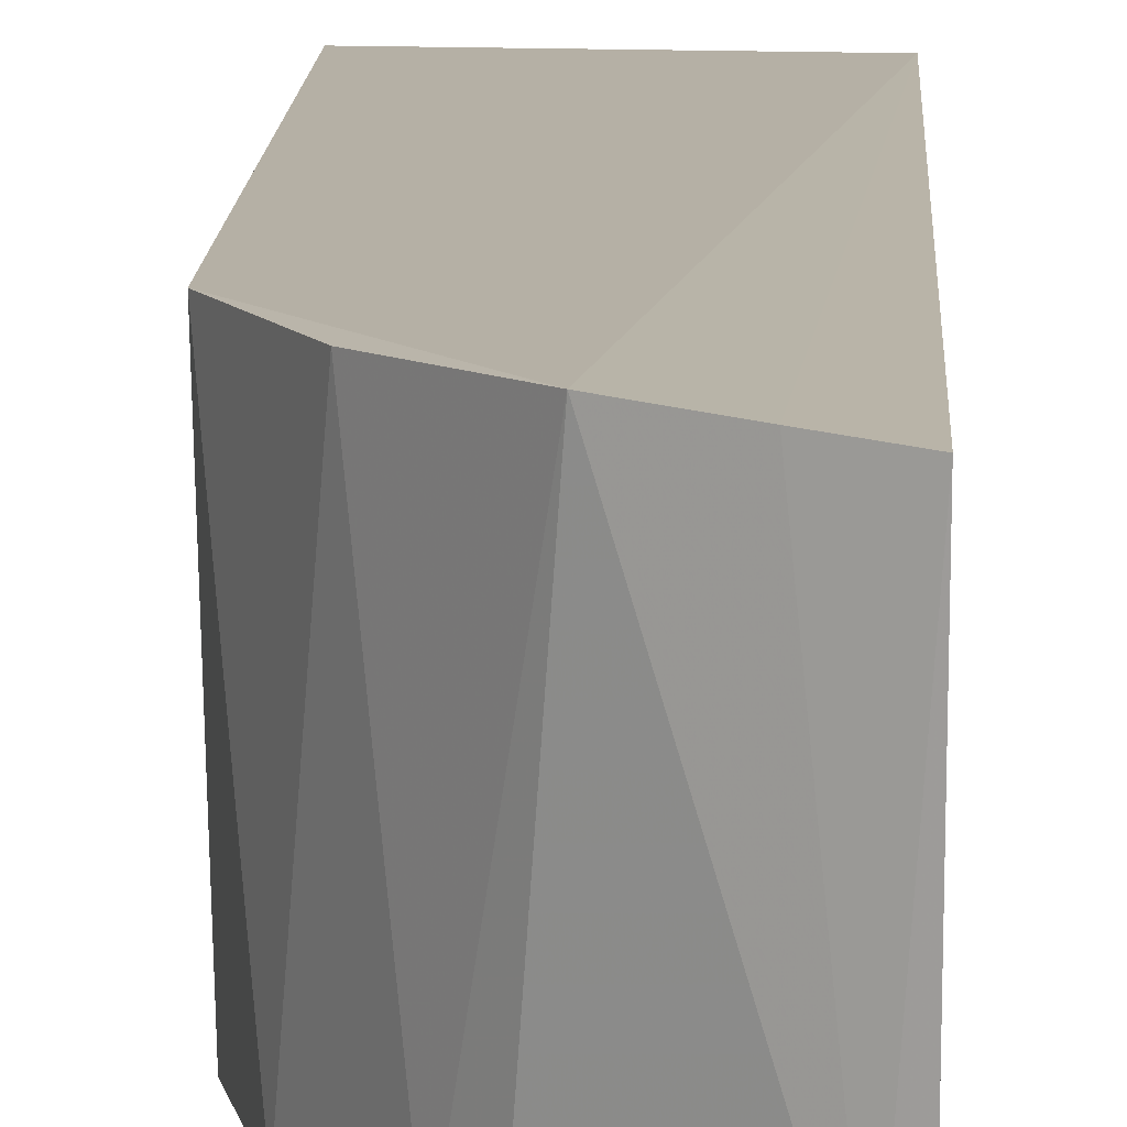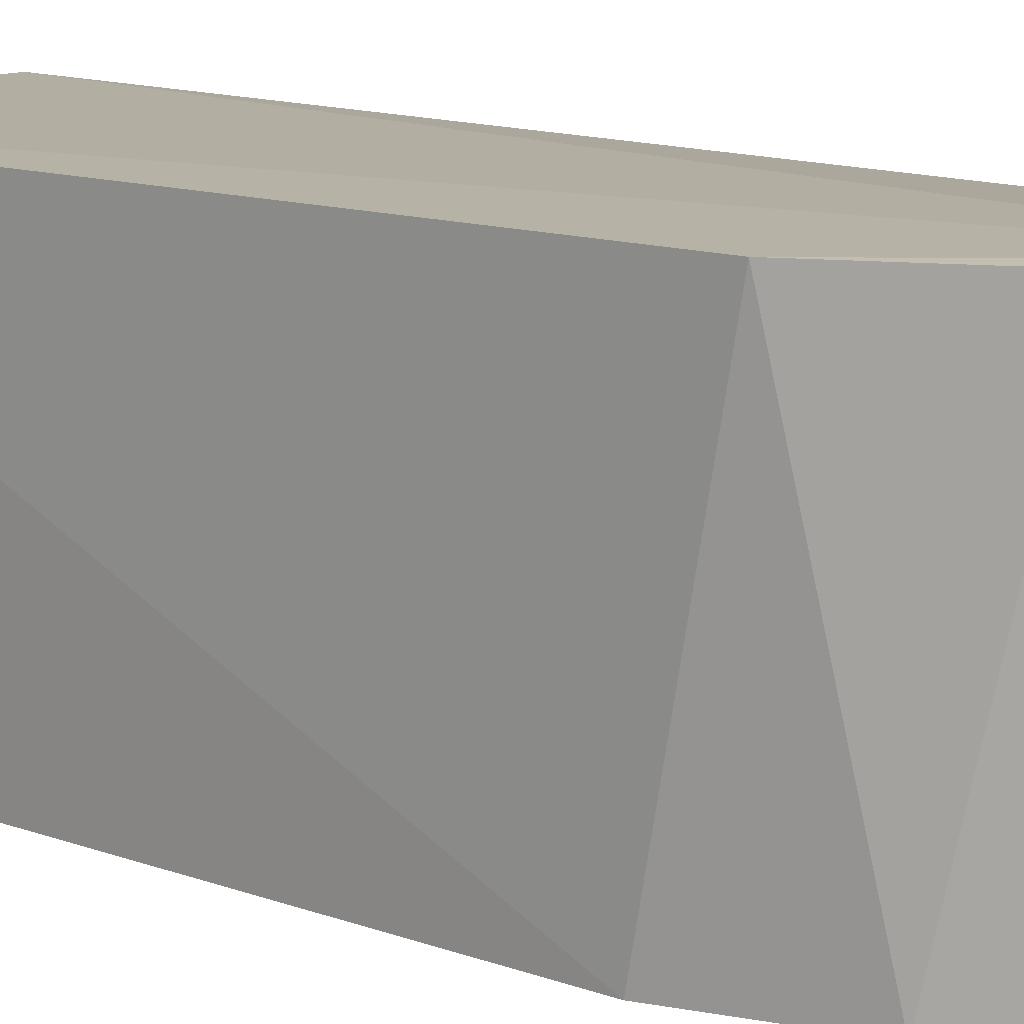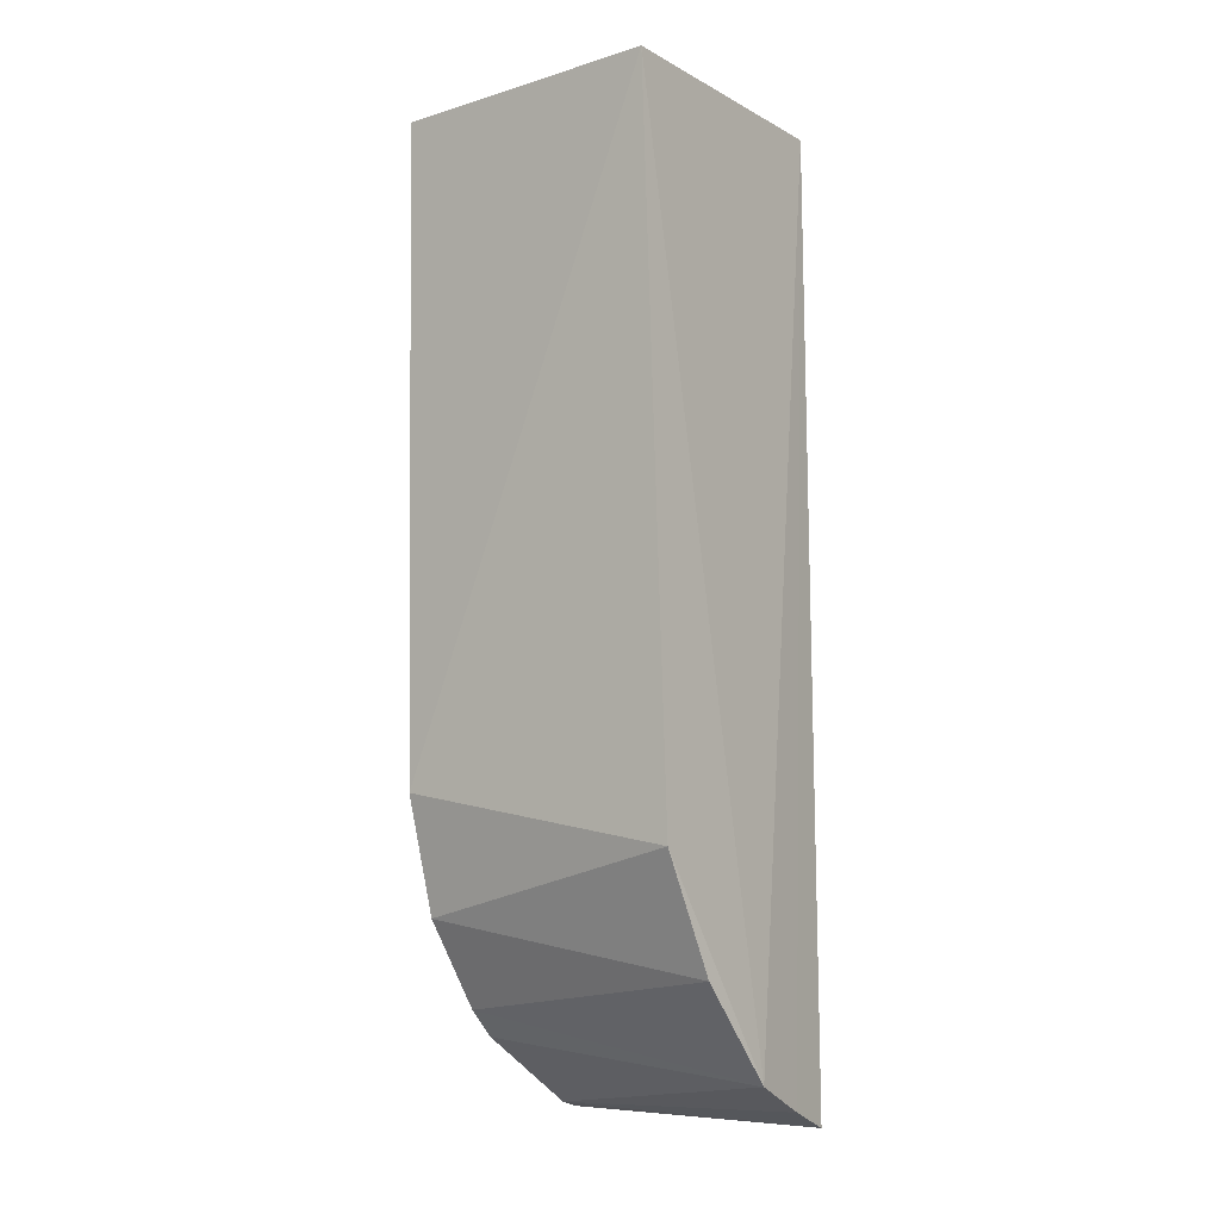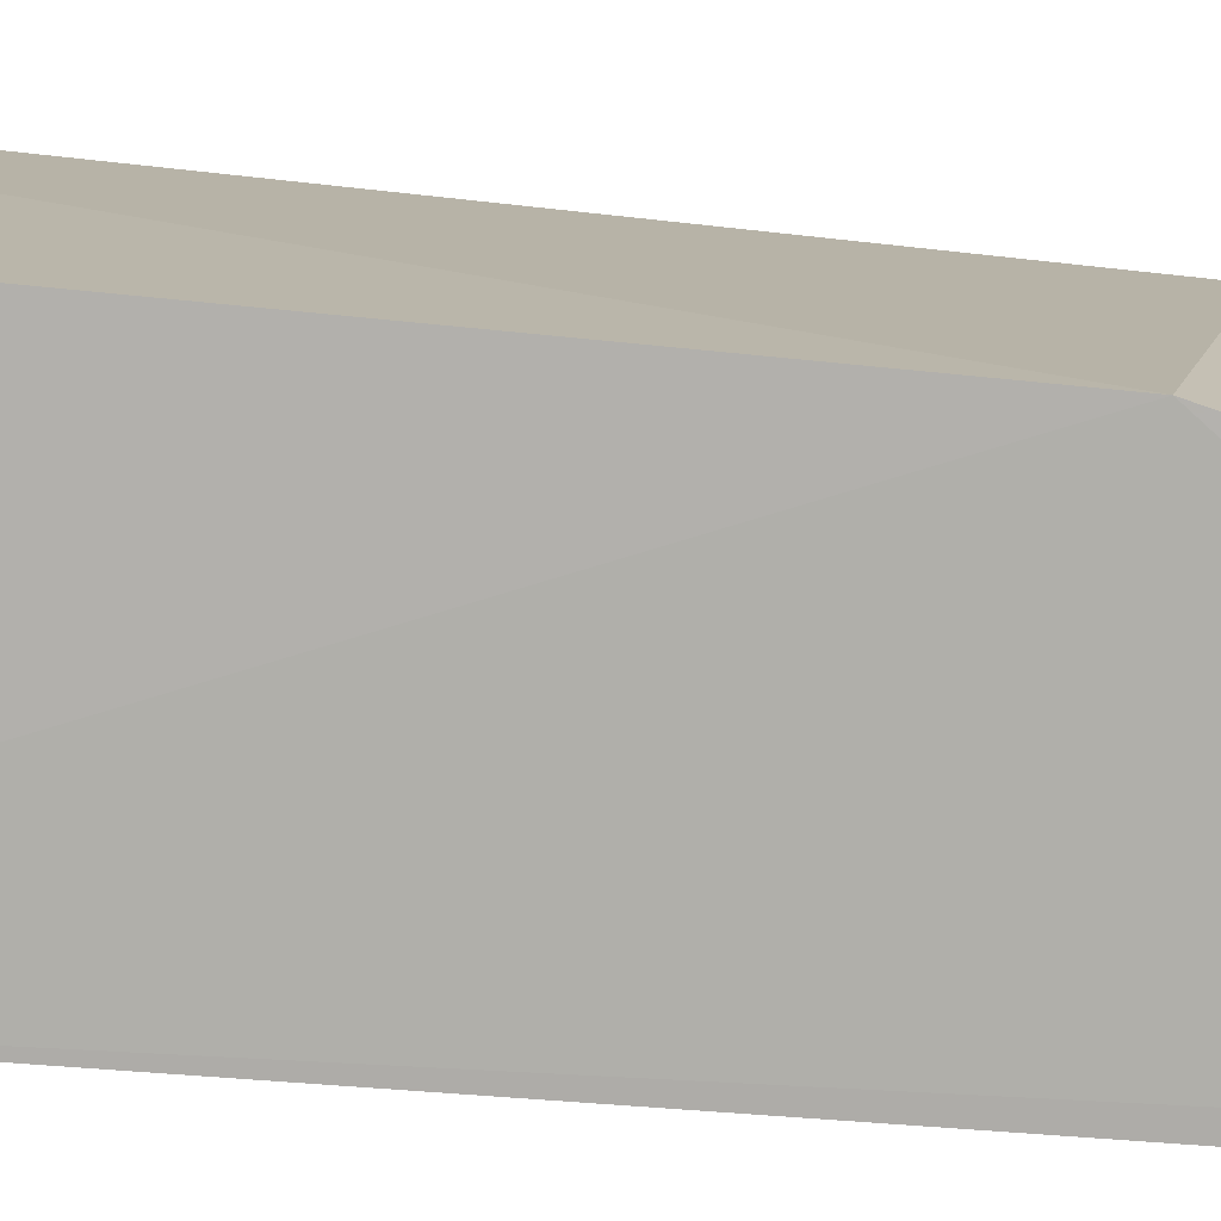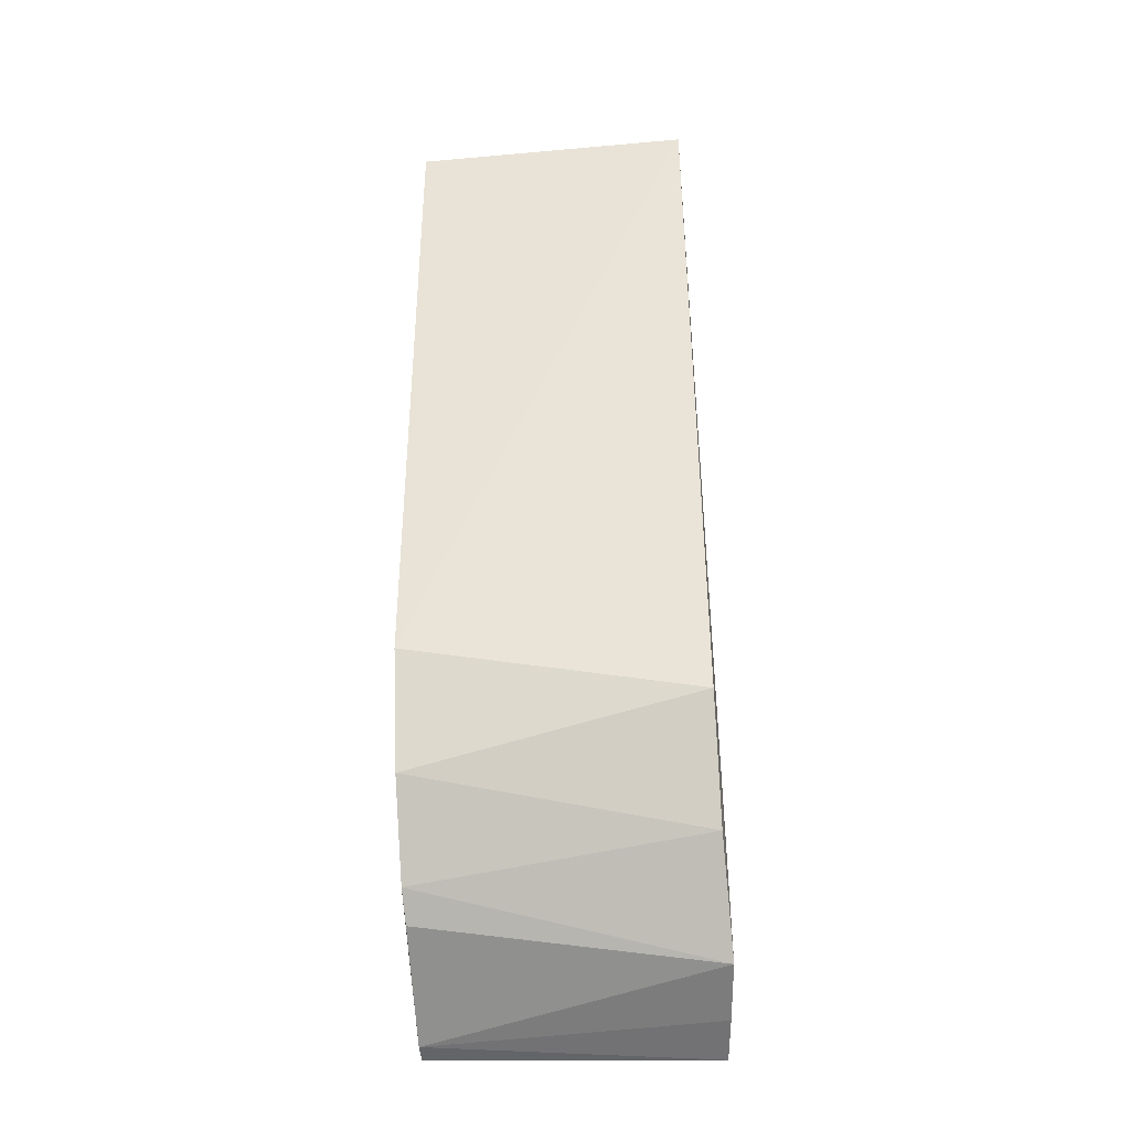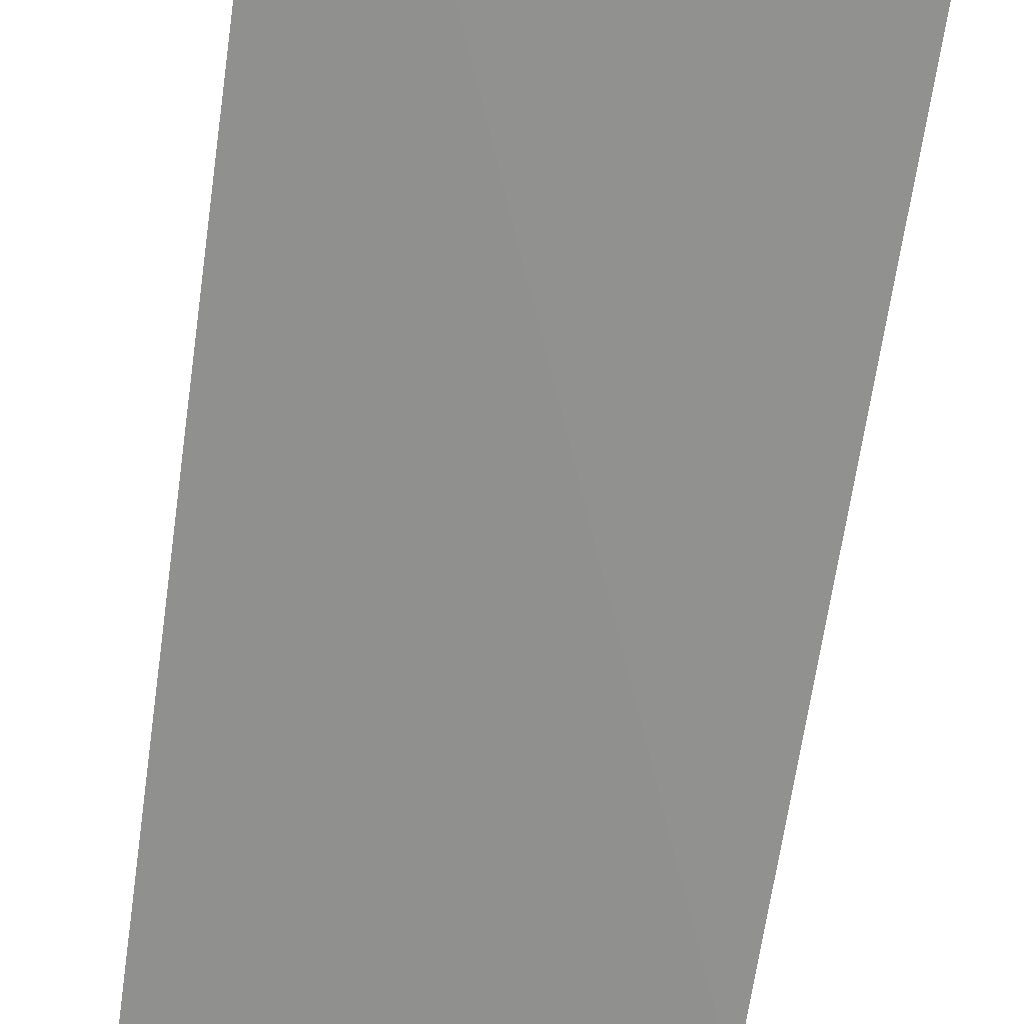
<metadata>
{"format":"obj","ext":"obj","renderer":"f3d","projection":"perspective","resolution":1024,"background":"white","views":[{"elev":12.5,"azim":3.3,"up":"+Z"},{"elev":11.5,"azim":-45.0,"up":"+Z"},{"elev":-9.6,"azim":-53.4,"up":"+Y"},{"elev":-78.7,"azim":-94.0,"up":"+Z"},{"elev":-37.3,"azim":-85.2,"up":"+Y"},{"elev":-65.5,"azim":172.7,"up":"+Z"}]}
</metadata>
<code>
v -0.1248 -0.4708 0.1409
v -0.1252 -0.4661 0.002722
v -0.1262 -0.007576 0.1389
v -0.2584 -0.007562 0.1397
v -0.2454 -0.3515 0.1426
v -0.2542 -0.007449 0.002854
v -0.1262 -0.007576 0.00253
v -0.1788 -0.4504 0.1453
v -0.246 -0.3227 0.00107
v -0.1341 -0.4637 0.002429
v -0.1486 -0.4627 0.1429
v -0.2308 -0.3785 0.002072
v -0.2168 -0.4061 0.1432
v -0.19 -0.4319 0.003318
v -0.2022 -0.4194 0.002516
f 6 4 3
f 7 1 2
f 7 3 1
f 7 6 3
f 8 3 4
f 8 4 5
f 9 5 4
f 9 4 6
f 9 6 7
f 10 2 1
f 10 9 7
f 10 7 2
f 11 1 3
f 11 3 8
f 11 10 1
f 11 8 10
f 12 5 9
f 13 8 5
f 13 5 12
f 14 10 8
f 15 10 14
f 15 12 9
f 15 9 10
f 15 13 12
f 15 14 8
f 15 8 13

</code>
